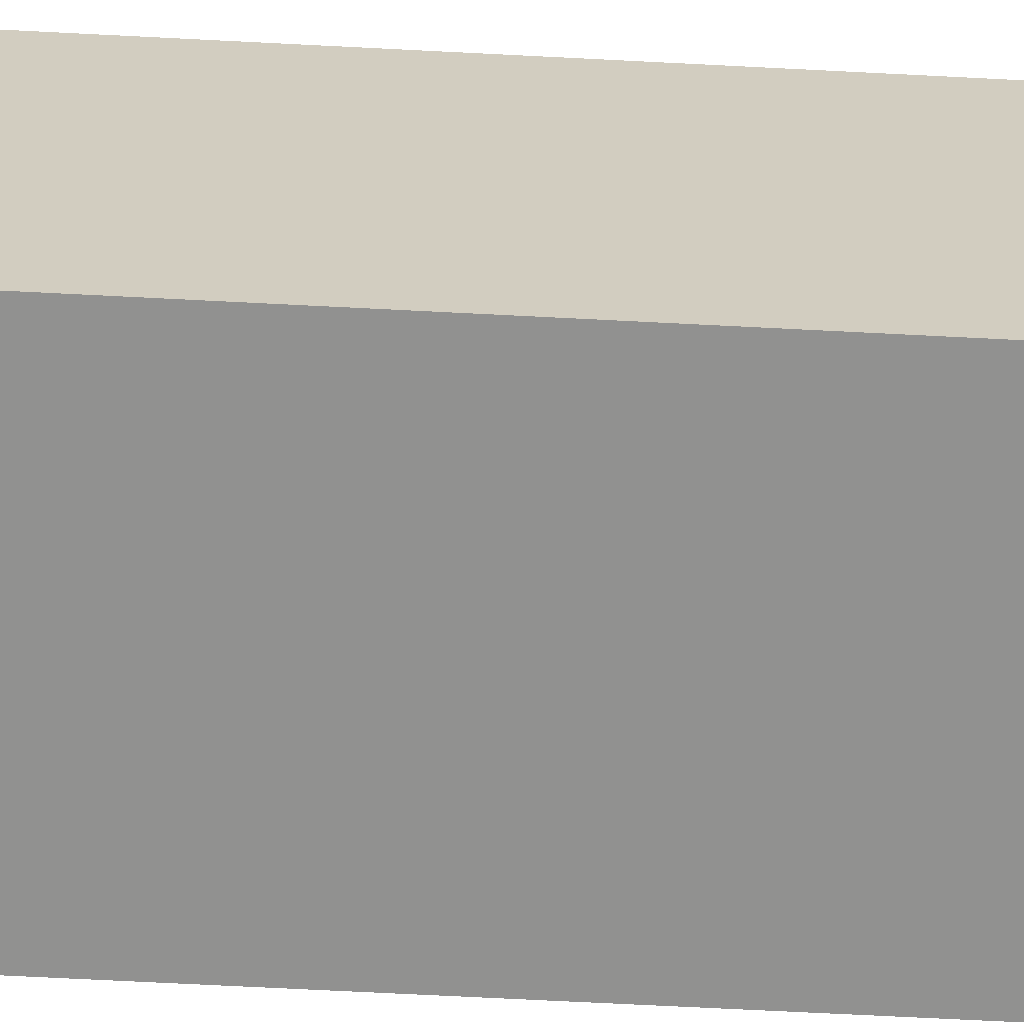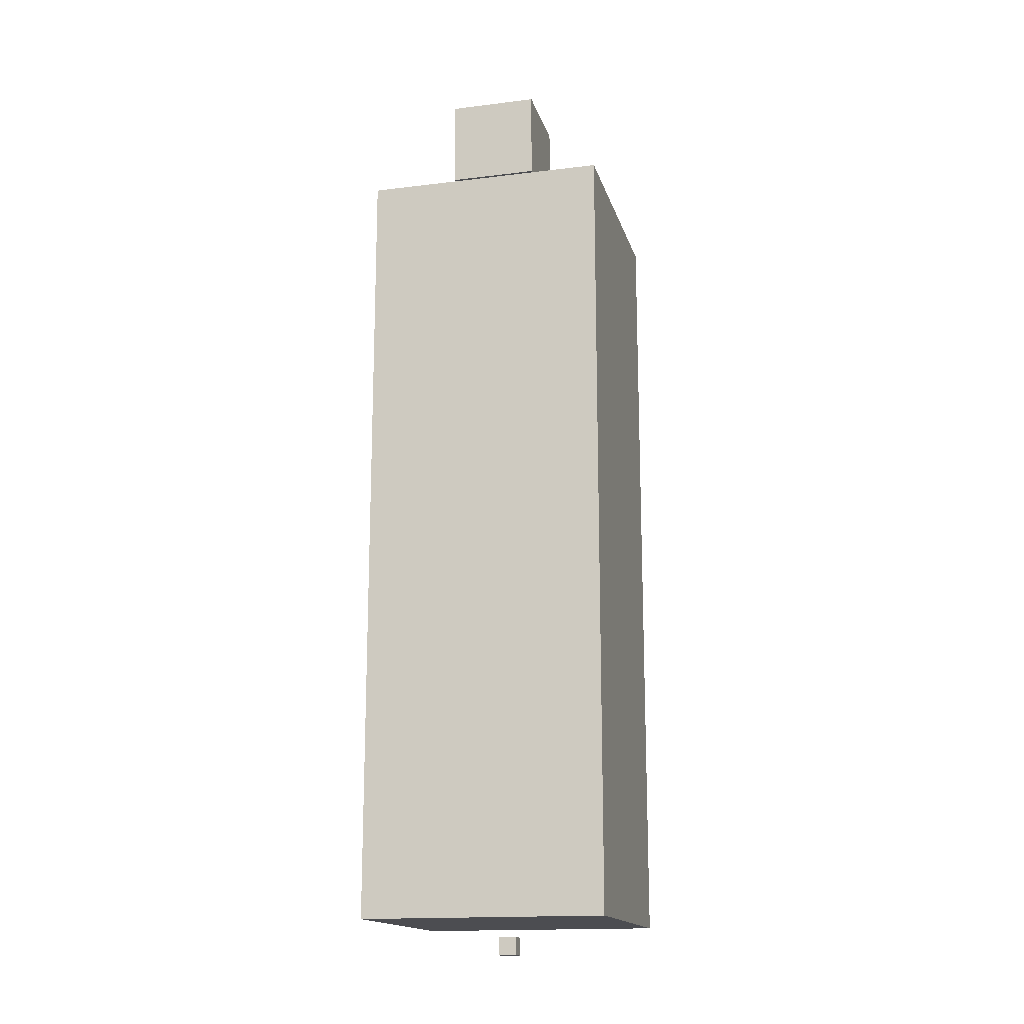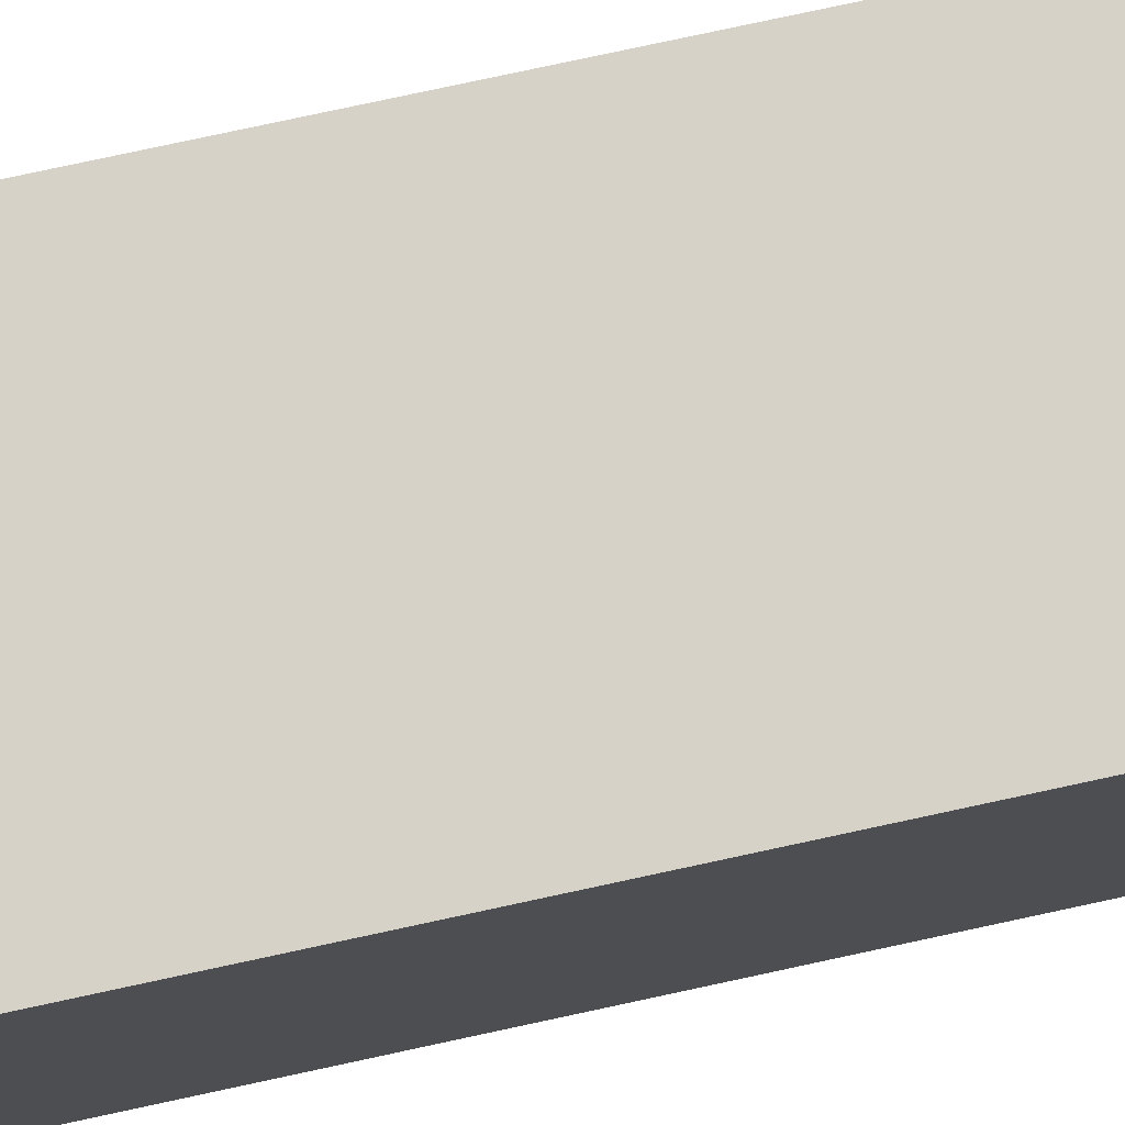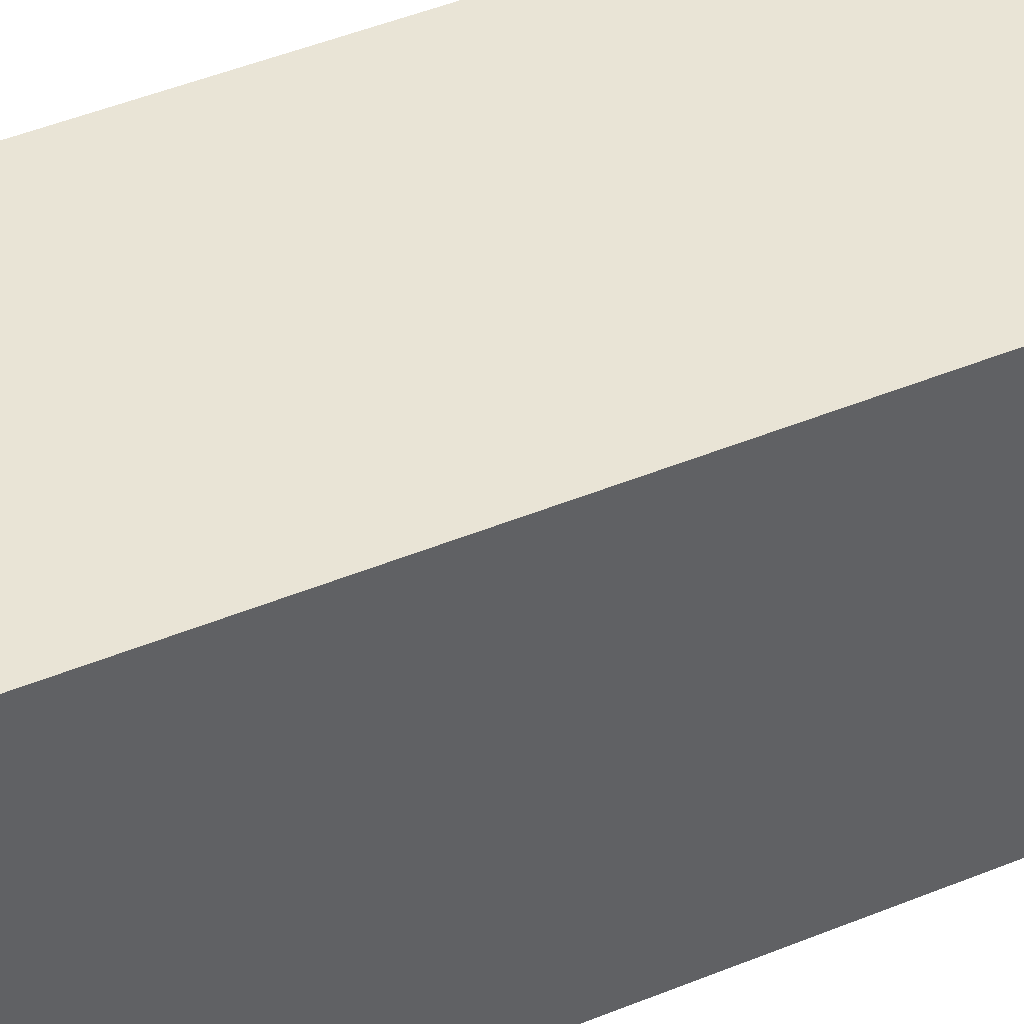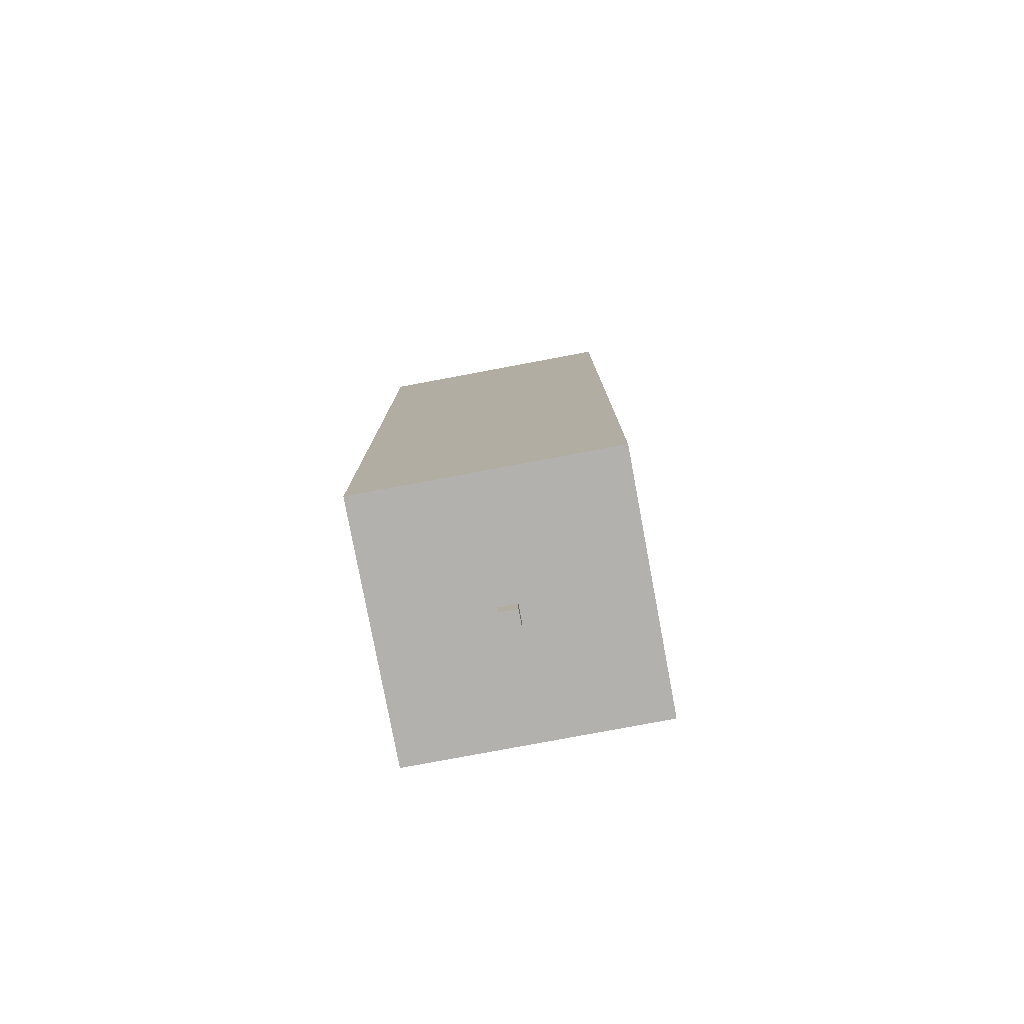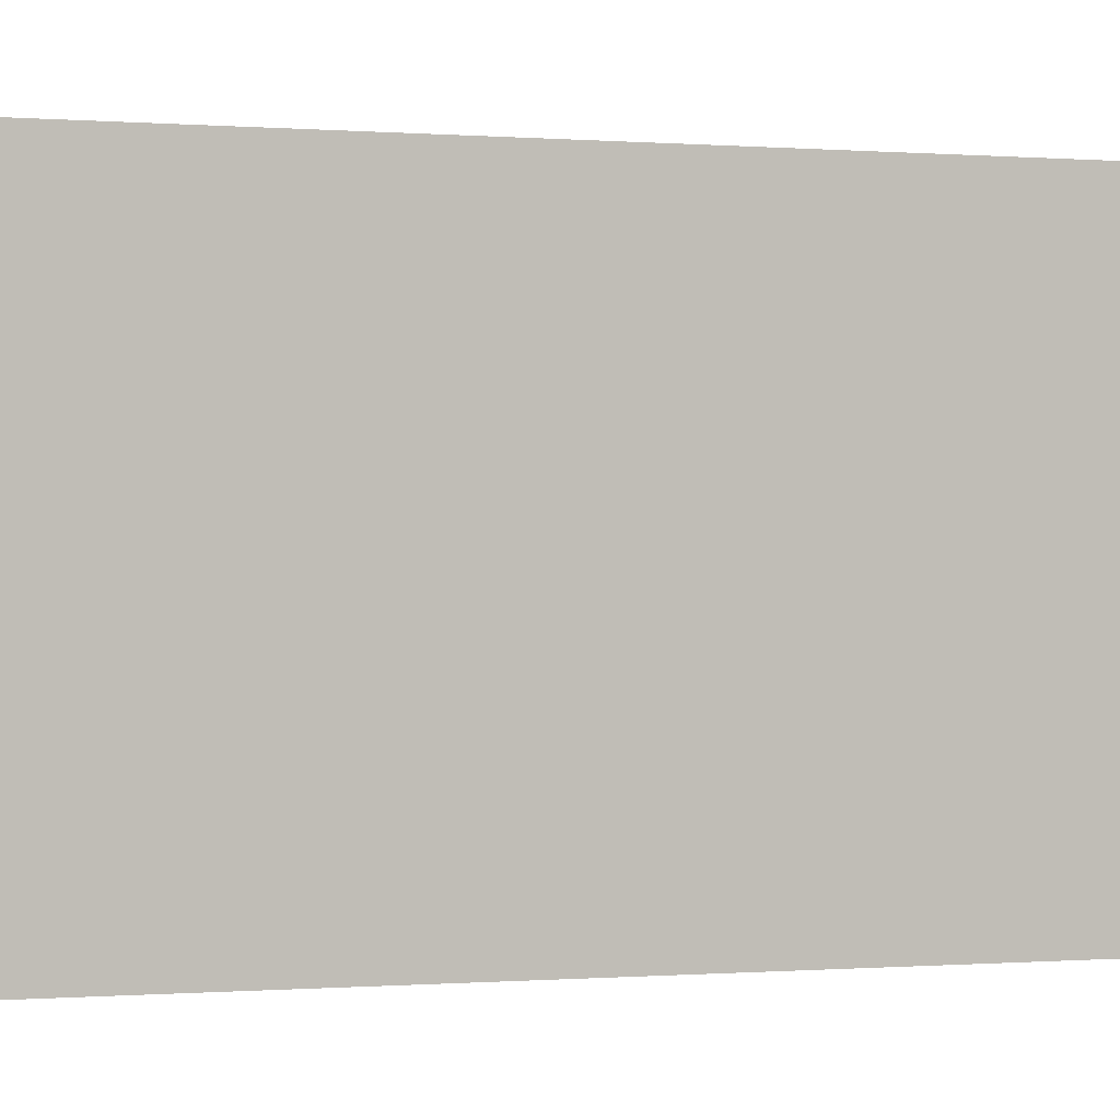
<metadata>
{"format":"obj","ext":"obj","renderer":"f3d","projection":"perspective","resolution":1024,"background":"white","views":[{"elev":-65.9,"azim":87.0,"up":"+Y"},{"elev":-16.1,"azim":-75.6,"up":"+Z"},{"elev":77.5,"azim":-102.2,"up":"+Y"},{"elev":42.6,"azim":-116.6,"up":"+Y"},{"elev":-79.2,"azim":10.6,"up":"+Z"},{"elev":-0.1,"azim":60.6,"up":"+Y"}]}
</metadata>
<code>
o ar muzzle
g _ca_suppressor_1
v 0.03125 1.492 0.2766
v 0.03125 1.555 0.2766
v -0.03125 1.555 0.2766
v -0.03125 1.492 0.2766
v 0.03125 1.492 0.3391
v 0.03125 1.555 0.3391
v -0.03125 1.492 0.3391
v -0.03125 1.555 0.3391
f 4 3 2 1
f 1 2 6 5
f 5 6 8 7
f 7 8 3 4
f 6 2 3 8
f 1 5 7 4
g gun_1
v 0.08906 1.433 -0.2938
v 0.08906 1.602 -0.2938
v -0.07969 1.602 -0.2938
v -0.07969 1.433 -0.2938
v 0.08906 1.433 0.25
v 0.08906 1.602 0.25
v -0.07969 1.433 0.25
v -0.07969 1.602 0.25
f 12 11 10 9
f 9 10 14 13
f 13 14 16 15
f 15 16 11 12
f 14 10 11 16
f 9 13 15 12
g muzzleflash_1
v 0.009375 1.512 -0.3156
v 0.009375 1.525 -0.3156
v -0.003125 1.525 -0.3156
v -0.003125 1.512 -0.3156
v 0.009375 1.512 -0.3031
v 0.009375 1.525 -0.3031
v -0.003125 1.512 -0.3031
v -0.003125 1.525 -0.3031
f 20 19 18 17
f 17 18 22 21
f 21 22 24 23
f 23 24 19 20
f 22 18 19 24
f 17 21 23 20

</code>
